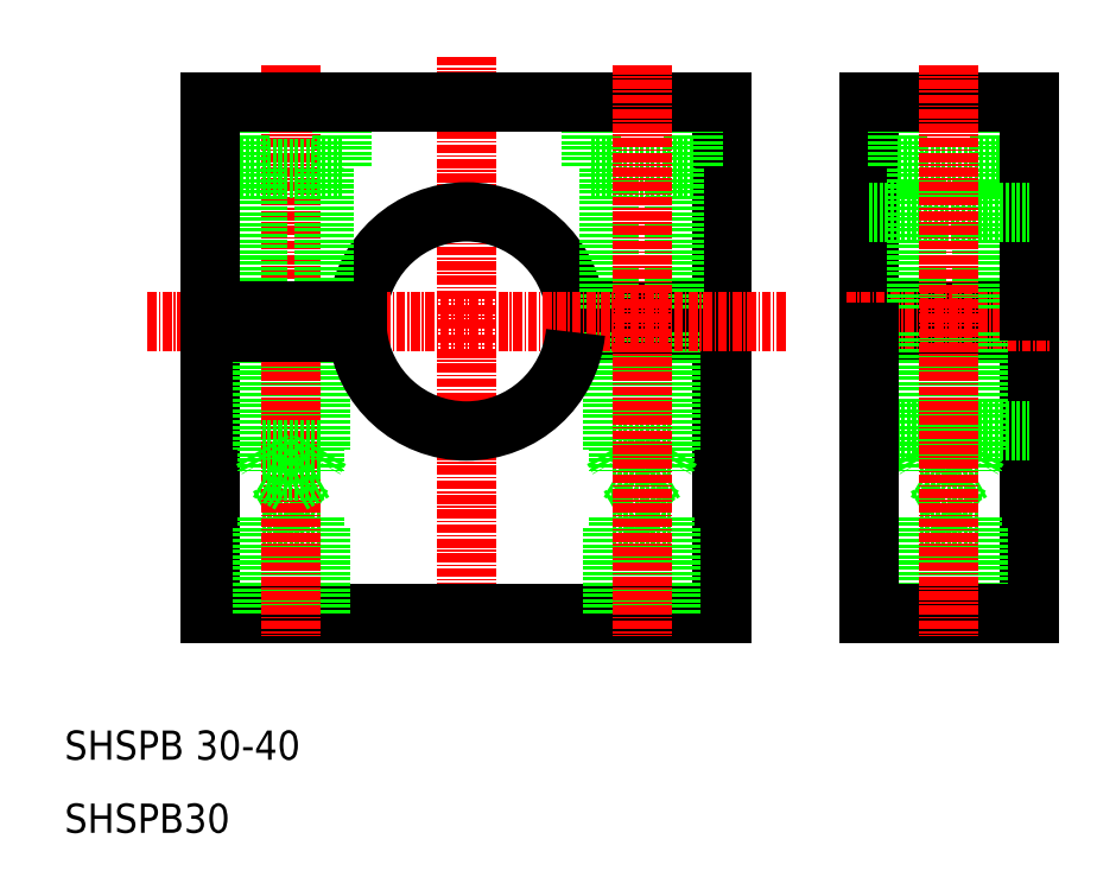
<metadata>
{"format":"dxf","ext":"dxf","renderer":"ezdxf+matplotlib","layout":"modelspace","background":"white","min_lineweight":24,"dpi":150}
</metadata>
<code>
0
SECTION
2
ENTITIES
0
TEXT
8
0
10
10
20
20
30
0
40
4
1
SHSPB 30-40
0
TEXT
8
0
10
10
20
10
30
0
40
4
1
SHSPB30
0
LINE
8
0
10
100
20
40
30
0
11
100
21
78.5
31
0
0
LINE
8
CENTER
10
65
20
37
30
0
11
65
21
116.5
31
0
0
LINE
8
0
10
30
20
40
30
0
11
30
21
78.5
31
0
0
ARC
8
0
10
65
20
80
30
0
40
15
50
5.739
51
174.3
0
LINE
8
0
10
30
20
40
30
0
11
100
21
40
31
0
0
LINE
8
0
10
45
20
40
30
0
11
45
21
52
31
0
0
LINE
8
0
10
37
20
40
30
0
11
37
21
52
31
0
0
LINE
8
0
10
44.2
20
40
30
0
11
44.2
21
53.2
31
0
0
LINE
8
0
10
37.8
20
40
30
0
11
37.8
21
53.2
31
0
0
LINE
8
0
10
37
20
52
30
0
11
45
21
52
31
0
0
LINE
8
0
10
41
20
55.05
30
0
11
44.2
21
53.2
31
0
0
LINE
8
0
10
37.8
20
53.2
30
0
11
44.2
21
53.2
31
0
0
LINE
8
0
10
37.8
20
53.2
30
0
11
41
21
55.05
31
0
0
LINE
8
0
10
93
20
40
30
0
11
93
21
52
31
0
0
LINE
8
0
10
85
20
40
30
0
11
85
21
52
31
0
0
LINE
8
0
10
92.2
20
40
30
0
11
92.2
21
53.2
31
0
0
LINE
8
0
10
85.8
20
40
30
0
11
85.8
21
53.2
31
0
0
LINE
8
0
10
85
20
52
30
0
11
93
21
52
31
0
0
LINE
8
0
10
85.8
20
53.2
30
0
11
89
21
55.05
31
0
0
LINE
8
0
10
85.8
20
53.2
30
0
11
92.2
21
53.2
31
0
0
LINE
8
0
10
89
20
55.05
30
0
11
92.2
21
53.2
31
0
0
LINE
8
0
10
79.92
20
81.5
30
0
11
100
21
81.5
31
0
0
LINE
8
0
10
79.92
20
78.5
30
0
11
100
21
78.5
31
0
0
LINE
8
0
10
100
20
81.5
30
0
11
100
21
110
31
0
0
LINE
8
0
10
142
20
40
30
0
11
142
21
78.5
31
0
0
LINE
8
0
10
120
20
110
30
0
11
120
21
81.5
31
0
0
LINE
8
0
10
135
20
40
30
0
11
135
21
52
31
0
0
LINE
8
0
10
127
20
40
30
0
11
127
21
52
31
0
0
LINE
8
0
10
134.2
20
40
30
0
11
134.2
21
53.2
31
0
0
LINE
8
0
10
127.8
20
40
30
0
11
127.8
21
53.2
31
0
0
LINE
8
0
10
120
20
40
30
0
11
142
21
40
31
0
0
LINE
8
0
10
120
20
65
30
0
11
142
21
65
31
0
0
LINE
8
0
10
127
20
52
30
0
11
135
21
52
31
0
0
LINE
8
0
10
131
20
55.05
30
0
11
134.2
21
53.2
31
0
0
LINE
8
0
10
127.8
20
53.2
30
0
11
134.2
21
53.2
31
0
0
LINE
8
0
10
127.8
20
53.2
30
0
11
131
21
55.05
31
0
0
LINE
8
0
10
142
20
81.5
30
0
11
120
21
81.5
31
0
0
LINE
8
0
10
142
20
78.5
30
0
11
120
21
78.5
31
0
0
LINE
8
CENTER
10
117
20
80
30
0
11
145
21
80
31
0
0
LINE
8
0
10
44.2
20
78.5
30
0
11
44.2
21
59.5
31
0
0
LINE
8
0
10
45
20
78.5
30
0
11
45
21
62.5
31
0
0
LINE
8
0
10
37.8
20
78.5
30
0
11
37.8
21
59.5
31
0
0
LINE
8
0
10
37
20
78.5
30
0
11
37
21
62.5
31
0
0
LINE
8
CENTER
10
41
20
115.1
30
0
11
41
21
37
31
0
0
LINE
8
0
10
37.8
20
59.5
30
0
11
41
21
57.65
31
0
0
LINE
8
0
10
44.2
20
59.5
30
0
11
37.8
21
59.5
31
0
0
LINE
8
0
10
45
20
62.5
30
0
11
37
21
62.5
31
0
0
LINE
8
0
10
37
20
62.5
30
0
11
37.8
21
61.11
31
0
0
LINE
8
0
10
44.2
20
59.5
30
0
11
41
21
57.65
31
0
0
LINE
8
0
10
45
20
62.5
30
0
11
44.2
21
61.11
31
0
0
LINE
8
0
10
36.5
20
101
30
0
11
36.5
21
81.5
31
0
0
LINE
8
0
10
45.5
20
101
30
0
11
45.5
21
81.5
31
0
0
LINE
8
0
10
48
20
101
30
0
11
34
21
101
31
0
0
LINE
8
0
10
34
20
110
30
0
11
34
21
101
31
0
0
LINE
8
0
10
48
20
110
30
0
11
48
21
101
31
0
0
LINE
8
0
10
92.2
20
78.5
30
0
11
92.2
21
59.5
31
0
0
LINE
8
0
10
85.8
20
78.5
30
0
11
85.8
21
59.5
31
0
0
LINE
8
0
10
93
20
78.5
30
0
11
93
21
62.5
31
0
0
LINE
8
0
10
85
20
78.5
30
0
11
85
21
62.5
31
0
0
LINE
8
0
10
92.2
20
59.5
30
0
11
89
21
57.65
31
0
0
LINE
8
0
10
85.8
20
59.5
30
0
11
92.2
21
59.5
31
0
0
LINE
8
0
10
85
20
62.5
30
0
11
93
21
62.5
31
0
0
LINE
8
0
10
85.8
20
59.5
30
0
11
89
21
57.65
31
0
0
LINE
8
0
10
85
20
62.5
30
0
11
85.8
21
61.11
31
0
0
LINE
8
0
10
93
20
62.5
30
0
11
92.2
21
61.11
31
0
0
LINE
8
0
10
84.5
20
101
30
0
11
84.5
21
81.5
31
0
0
LINE
8
0
10
93.5
20
101
30
0
11
93.5
21
81.5
31
0
0
LINE
8
0
10
82
20
101
30
0
11
96
21
101
31
0
0
LINE
8
0
10
82
20
110
30
0
11
82
21
101
31
0
0
LINE
8
0
10
96
20
110
30
0
11
96
21
101
31
0
0
LINE
8
CENTER
10
108.6
20
80
30
0
11
21.36
21
80
31
0
0
LINE
8
0
10
50.08
20
81.5
30
0
11
30
21
81.5
31
0
0
LINE
8
0
10
50.08
20
78.5
30
0
11
30
21
78.5
31
0
0
LINE
8
0
10
100
20
110
30
0
11
30
21
110
31
0
0
LINE
8
0
10
127.8
20
78.5
30
0
11
127.8
21
59.5
31
0
0
LINE
8
0
10
127
20
78.5
30
0
11
127
21
62.5
31
0
0
LINE
8
0
10
134.2
20
78.5
30
0
11
134.2
21
59.5
31
0
0
LINE
8
0
10
135
20
78.5
30
0
11
135
21
62.5
31
0
0
LINE
8
0
10
127
20
62.5
30
0
11
135
21
62.5
31
0
0
LINE
8
0
10
127.8
20
59.5
30
0
11
131
21
57.65
31
0
0
LINE
8
0
10
127.8
20
59.5
30
0
11
134.2
21
59.5
31
0
0
LINE
8
0
10
127
20
62.5
30
0
11
127.8
21
61.11
31
0
0
LINE
8
0
10
135
20
62.5
30
0
11
134.2
21
61.11
31
0
0
LINE
8
0
10
134.2
20
59.5
30
0
11
131
21
57.65
31
0
0
LINE
8
0
10
135.5
20
101
30
0
11
135.5
21
81.5
31
0
0
LINE
8
0
10
126.5
20
101
30
0
11
126.5
21
81.5
31
0
0
LINE
8
0
10
124
20
101
30
0
11
138
21
101
31
0
0
LINE
8
0
10
124
20
110
30
0
11
124
21
101
31
0
0
LINE
8
0
10
138
20
110
30
0
11
138
21
101
31
0
0
LINE
8
0
10
120
20
110
30
0
11
142
21
110
31
0
0
LINE
8
0
10
30
20
81.5
30
0
11
30
21
110
31
0
0
ARC
8
0
10
65
20
80
30
0
40
15
50
185.7
51
354.3
0
LINE
8
0
10
120
20
78.5
30
0
11
120
21
40
31
0
0
LINE
8
0
10
142
20
81.5
30
0
11
142
21
110
31
0
0
LINE
8
0
10
120
20
95
30
0
11
142
21
95
31
0
0
LINE
8
CENTER
10
89
20
115.1
30
0
11
89
21
37
31
0
0
LINE
8
CENTER
10
131
20
115.1
30
0
11
131
21
37
31
0
0
ENDSEC
0
EOF

</code>
